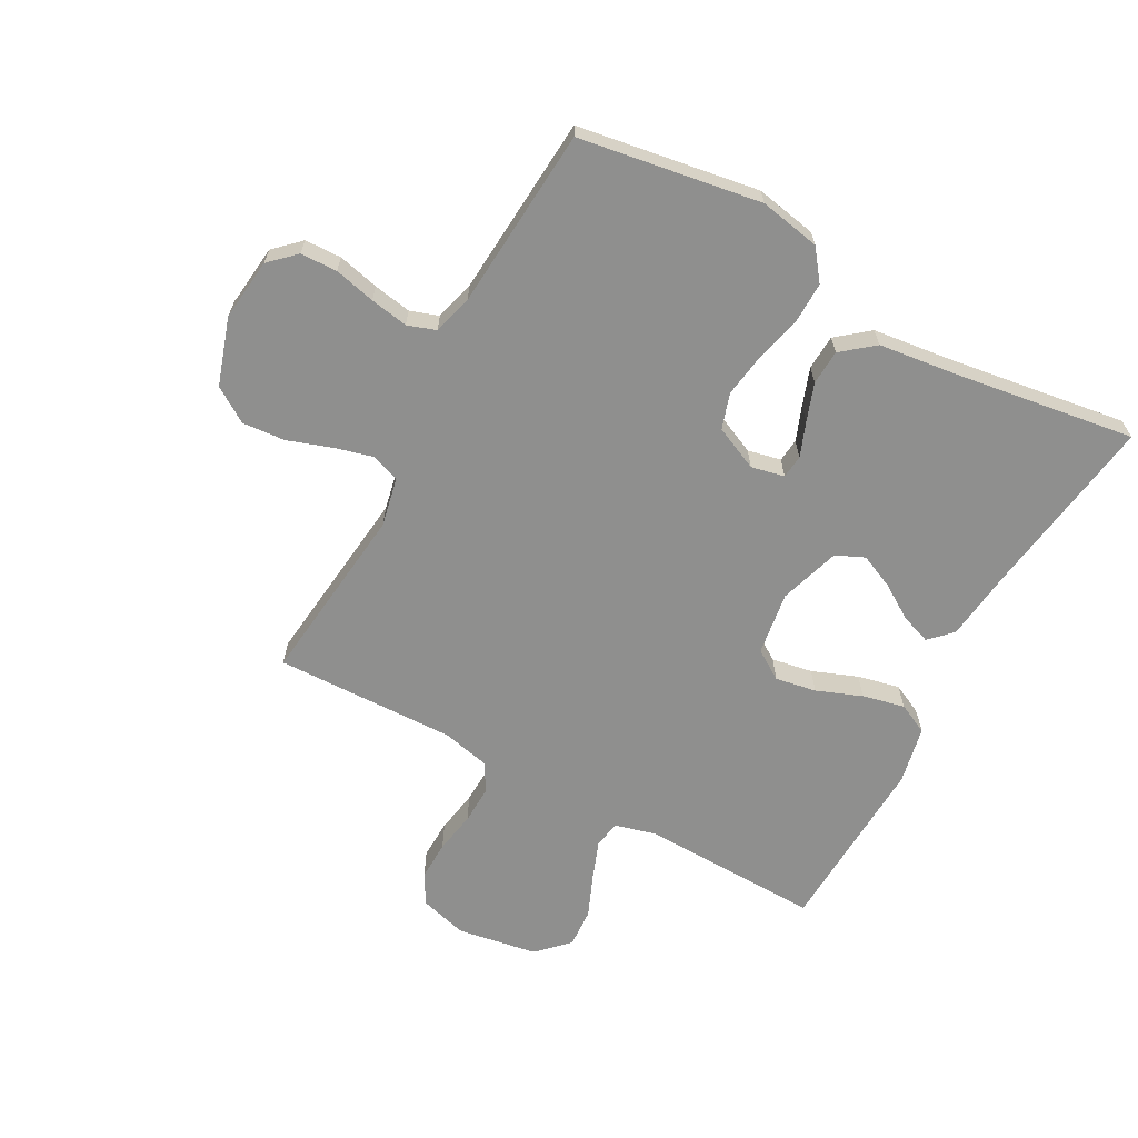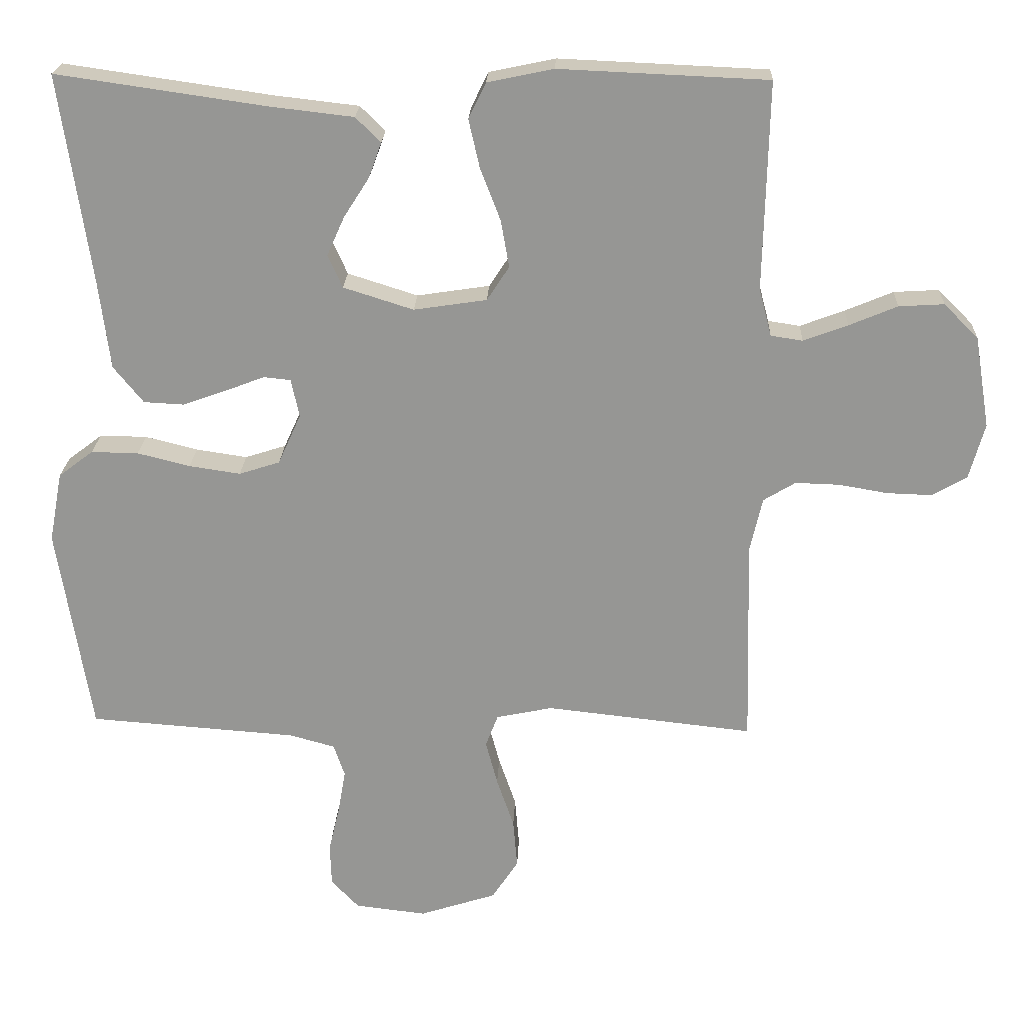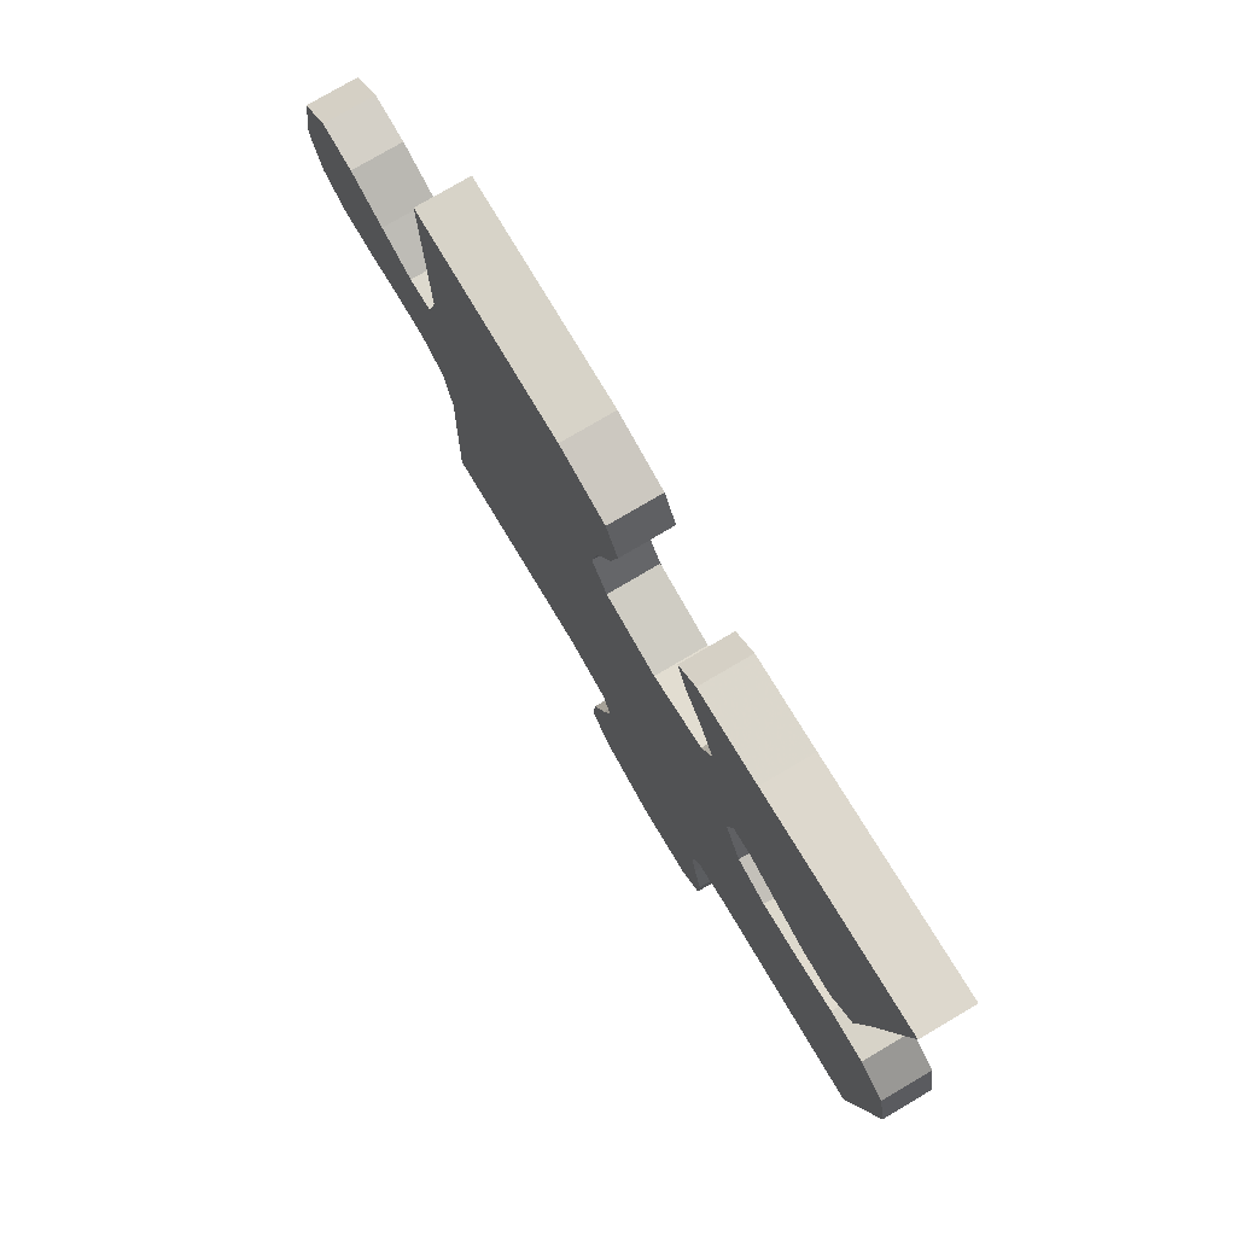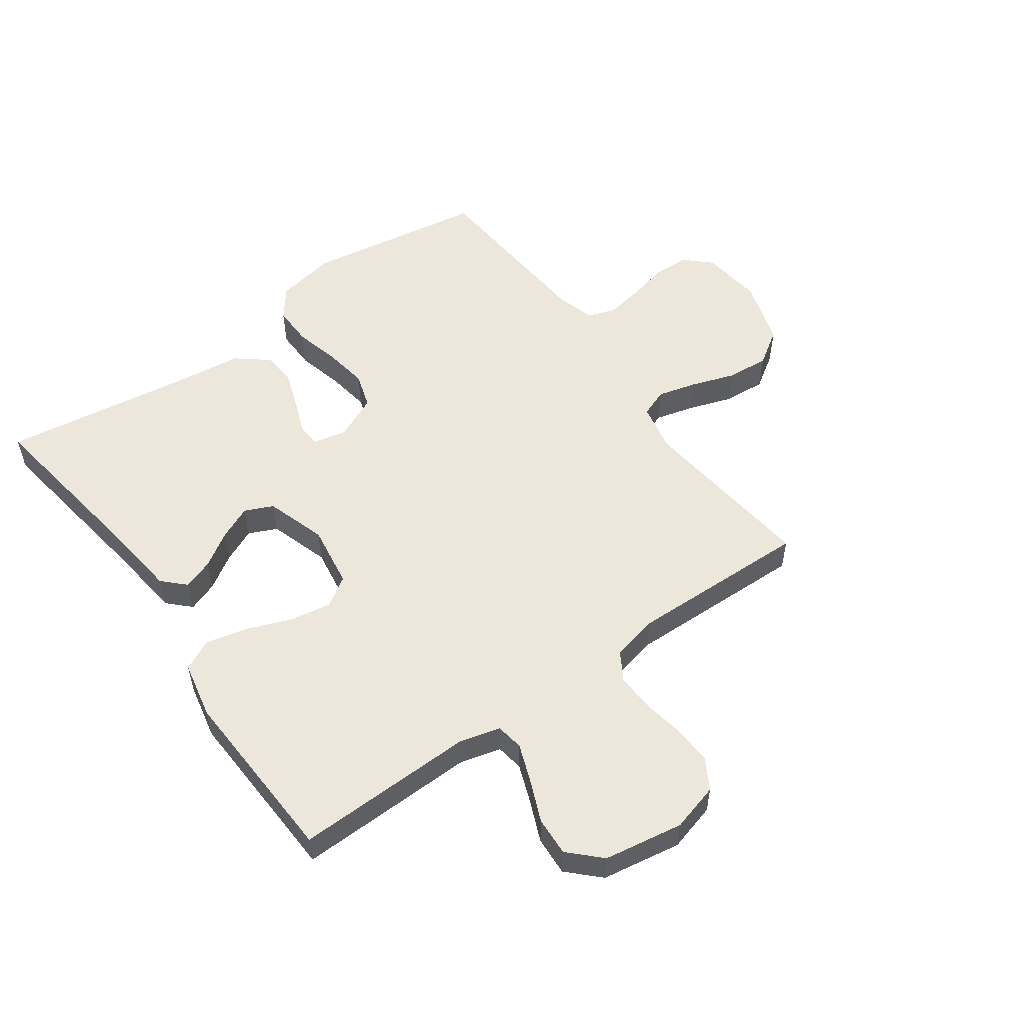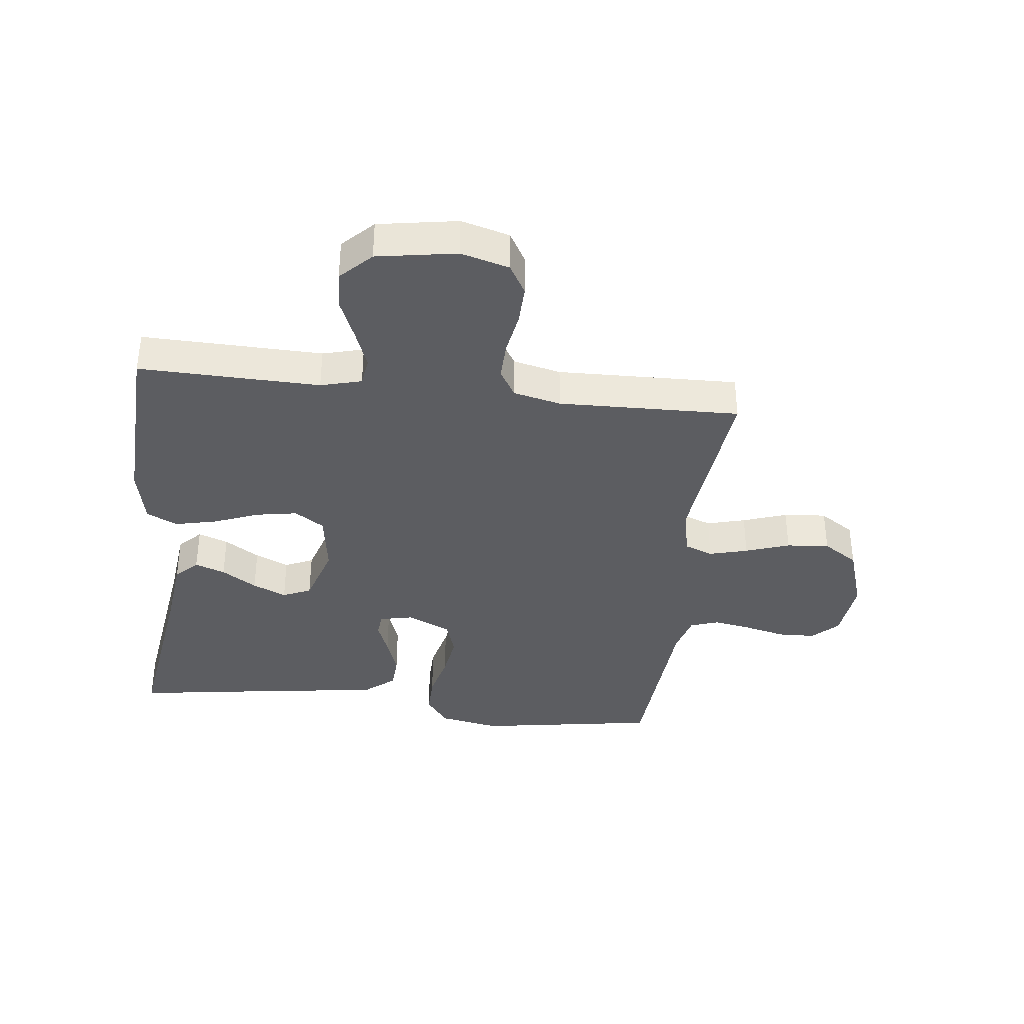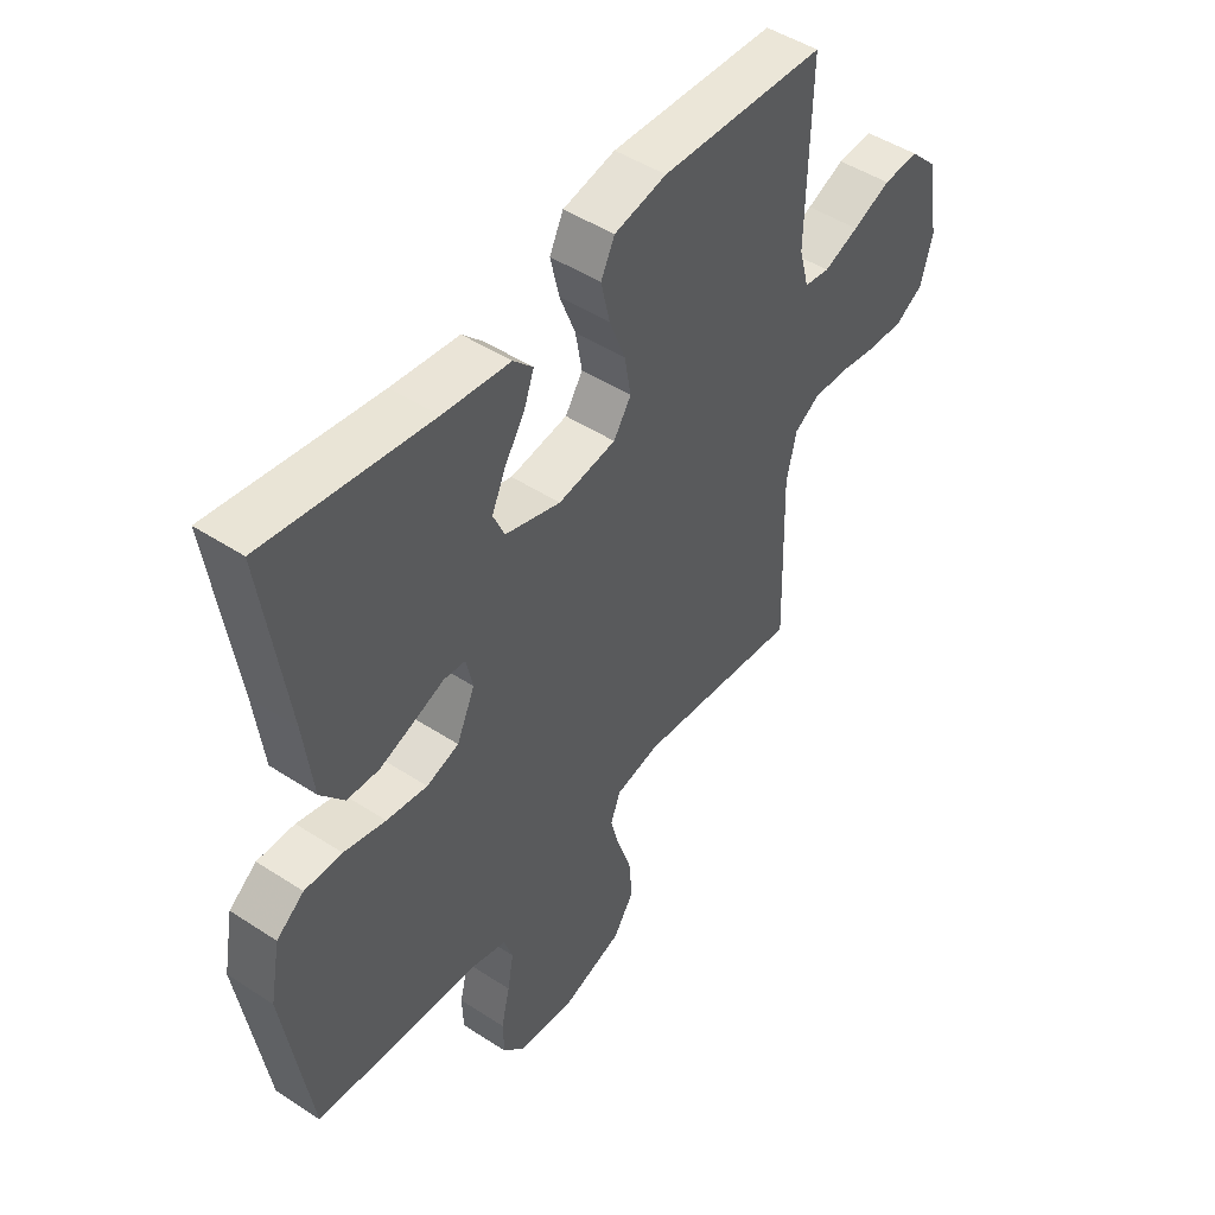
<metadata>
{"format":"obj","ext":"obj","renderer":"f3d","projection":"perspective","resolution":1024,"background":"white","views":[{"elev":-65.1,"azim":-118.6,"up":"+Y"},{"elev":21.9,"azim":2.4,"up":"+Z"},{"elev":77.6,"azim":-120.5,"up":"+Z"},{"elev":53.8,"azim":54.3,"up":"+Y"},{"elev":-37.2,"azim":83.4,"up":"+Y"},{"elev":47.6,"azim":-53.6,"up":"+Z"}]}
</metadata>
<code>
v 0.5 0.07 -0.5
v 0.2 0.07 -0.467
v 0.119 0.07 -0.484
v 0.101 0.07 -0.531
v 0.118 0.07 -0.595
v 0.143 0.07 -0.668
v 0.149 0.07 -0.739
v 0.111 0.07 -0.797
v 0 0.07 -0.833
v -0.103 0.07 -0.821
v -0.143 0.07 -0.779
v -0.145 0.07 -0.718
v -0.129 0.07 -0.65
v -0.118 0.07 -0.587
v -0.134 0.07 -0.54
v -0.2 0.07 -0.522
v -0.5 0.07 -0.5
v -0.548 0.07 -0.2
v -0.529 0.07 -0.099
v -0.479 0.07 -0.061
v -0.411 0.07 -0.062
v -0.335 0.07 -0.081
v -0.261 0.07 -0.092
v -0.202 0.07 -0.073
v -0.169 0.07 0
v -0.181 0.07 0.055
v -0.22 0.07 0.059
v -0.277 0.07 0.037
v -0.339 0.07 0.015
v -0.397 0.07 0.018
v -0.44 0.07 0.071
v -0.456 0.07 0.2
v -0.5 0.07 0.5
v -0.2 0.07 0.457
v -0.078 0.07 0.443
v -0.042 0.07 0.407
v -0.06 0.07 0.357
v -0.097 0.07 0.299
v -0.122 0.07 0.243
v -0.101 0.07 0.196
v 0 0.07 0.164
v 0.105 0.07 0.18
v 0.137 0.07 0.229
v 0.125 0.07 0.297
v 0.096 0.07 0.372
v 0.08 0.07 0.442
v 0.105 0.07 0.493
v 0.2 0.07 0.513
v 0.5 0.07 0.5
v 0.493 0.07 0.2
v 0.511 0.07 0.132
v 0.557 0.07 0.125
v 0.621 0.07 0.149
v 0.69 0.07 0.178
v 0.755 0.07 0.182
v 0.805 0.07 0.132
v 0.827 0.07 0
v 0.805 0.07 -0.08
v 0.755 0.07 -0.109
v 0.69 0.07 -0.107
v 0.62 0.07 -0.095
v 0.556 0.07 -0.093
v 0.51 0.07 -0.121
v 0.492 0.07 -0.2
v 0.5 0 -0.5
v 0.2 0 -0.467
v 0.119 0 -0.484
v 0.101 0 -0.531
v 0.118 0 -0.595
v 0.143 0 -0.668
v 0.149 0 -0.739
v 0.111 0 -0.797
v 0 0 -0.833
v -0.103 0 -0.821
v -0.143 0 -0.779
v -0.145 0 -0.718
v -0.129 0 -0.65
v -0.118 0 -0.587
v -0.134 0 -0.54
v -0.2 0 -0.522
v -0.5 0 -0.5
v -0.548 0 -0.2
v -0.529 0 -0.099
v -0.479 0 -0.061
v -0.411 0 -0.062
v -0.335 0 -0.081
v -0.261 0 -0.092
v -0.202 0 -0.073
v -0.169 0 0
v -0.181 0 0.055
v -0.22 0 0.059
v -0.277 0 0.037
v -0.339 0 0.015
v -0.397 0 0.018
v -0.44 0 0.071
v -0.456 0 0.2
v -0.5 0 0.5
v -0.2 0 0.457
v -0.078 0 0.443
v -0.042 0 0.407
v -0.06 0 0.357
v -0.097 0 0.299
v -0.122 0 0.243
v -0.101 0 0.196
v 0 0 0.164
v 0.105 0 0.18
v 0.137 0 0.229
v 0.125 0 0.297
v 0.096 0 0.372
v 0.08 0 0.442
v 0.105 0 0.493
v 0.2 0 0.513
v 0.5 0 0.5
v 0.493 0 0.2
v 0.511 0 0.132
v 0.557 0 0.125
v 0.621 0 0.149
v 0.69 0 0.178
v 0.755 0 0.182
v 0.805 0 0.132
v 0.827 0 0
v 0.805 0 -0.08
v 0.755 0 -0.109
v 0.69 0 -0.107
v 0.62 0 -0.095
v 0.556 0 -0.093
v 0.51 0 -0.121
v 0.492 0 -0.2
f 58 59 60 61
f 58 61 62
f 57 58 62
f 56 57 62
f 53 54 55 56
f 52 53 56 62
f 51 52 62 63
f 47 48 49 50
f 44 45 46 47
f 43 44 47 50
f 42 43 50 51
f 35 36 37 38
f 34 35 38 39
f 32 33 34 39
f 31 32 39 40
f 27 28 29 30
f 27 30 31 40
f 19 20 21 22
f 19 22 23
f 16 17 18 19
f 15 16 19 23
f 14 15 23 24
f 10 11 12 13
f 10 13 14
f 9 10 14
f 5 6 7 8
f 4 5 8 9
f 64 1 2
f 64 2 3
f 63 64 3
f 41 42 51 63
f 41 63 3
f 26 27 40 41
f 25 26 41 3
f 24 25 3 4
f 4 9 14 24
f 125 124 123 122
f 126 125 122
f 126 122 121
f 126 121 120
f 120 119 118 117
f 126 120 117 116
f 127 126 116 115
f 114 113 112 111
f 111 110 109 108
f 114 111 108 107
f 115 114 107 106
f 102 101 100 99
f 103 102 99 98
f 103 98 97 96
f 104 103 96 95
f 94 93 92 91
f 104 95 94 91
f 86 85 84 83
f 87 86 83
f 83 82 81 80
f 87 83 80 79
f 88 87 79 78
f 77 76 75 74
f 78 77 74
f 78 74 73
f 72 71 70 69
f 73 72 69 68
f 66 65 128
f 67 66 128
f 67 128 127
f 127 115 106 105
f 67 127 105
f 105 104 91 90
f 67 105 90 89
f 68 67 89 88
f 88 78 73 68
f 1 65 66 2
f 2 66 67 3
f 3 67 68 4
f 4 68 69 5
f 5 69 70 6
f 6 70 71 7
f 7 71 72 8
f 8 72 73 9
f 9 73 74 10
f 10 74 75 11
f 11 75 76 12
f 12 76 77 13
f 13 77 78 14
f 14 78 79 15
f 15 79 80 16
f 16 80 81 17
f 17 81 82 18
f 18 82 83 19
f 19 83 84 20
f 20 84 85 21
f 21 85 86 22
f 22 86 87 23
f 23 87 88 24
f 24 88 89 25
f 25 89 90 26
f 26 90 91 27
f 27 91 92 28
f 28 92 93 29
f 29 93 94 30
f 30 94 95 31
f 31 95 96 32
f 32 96 97 33
f 33 97 98 34
f 34 98 99 35
f 35 99 100 36
f 36 100 101 37
f 37 101 102 38
f 38 102 103 39
f 39 103 104 40
f 40 104 105 41
f 41 105 106 42
f 42 106 107 43
f 43 107 108 44
f 44 108 109 45
f 45 109 110 46
f 46 110 111 47
f 47 111 112 48
f 48 112 113 49
f 49 113 114 50
f 50 114 115 51
f 51 115 116 52
f 52 116 117 53
f 53 117 118 54
f 54 118 119 55
f 55 119 120 56
f 56 120 121 57
f 57 121 122 58
f 58 122 123 59
f 59 123 124 60
f 60 124 125 61
f 61 125 126 62
f 62 126 127 63
f 63 127 128 64
f 64 128 65 1

</code>
